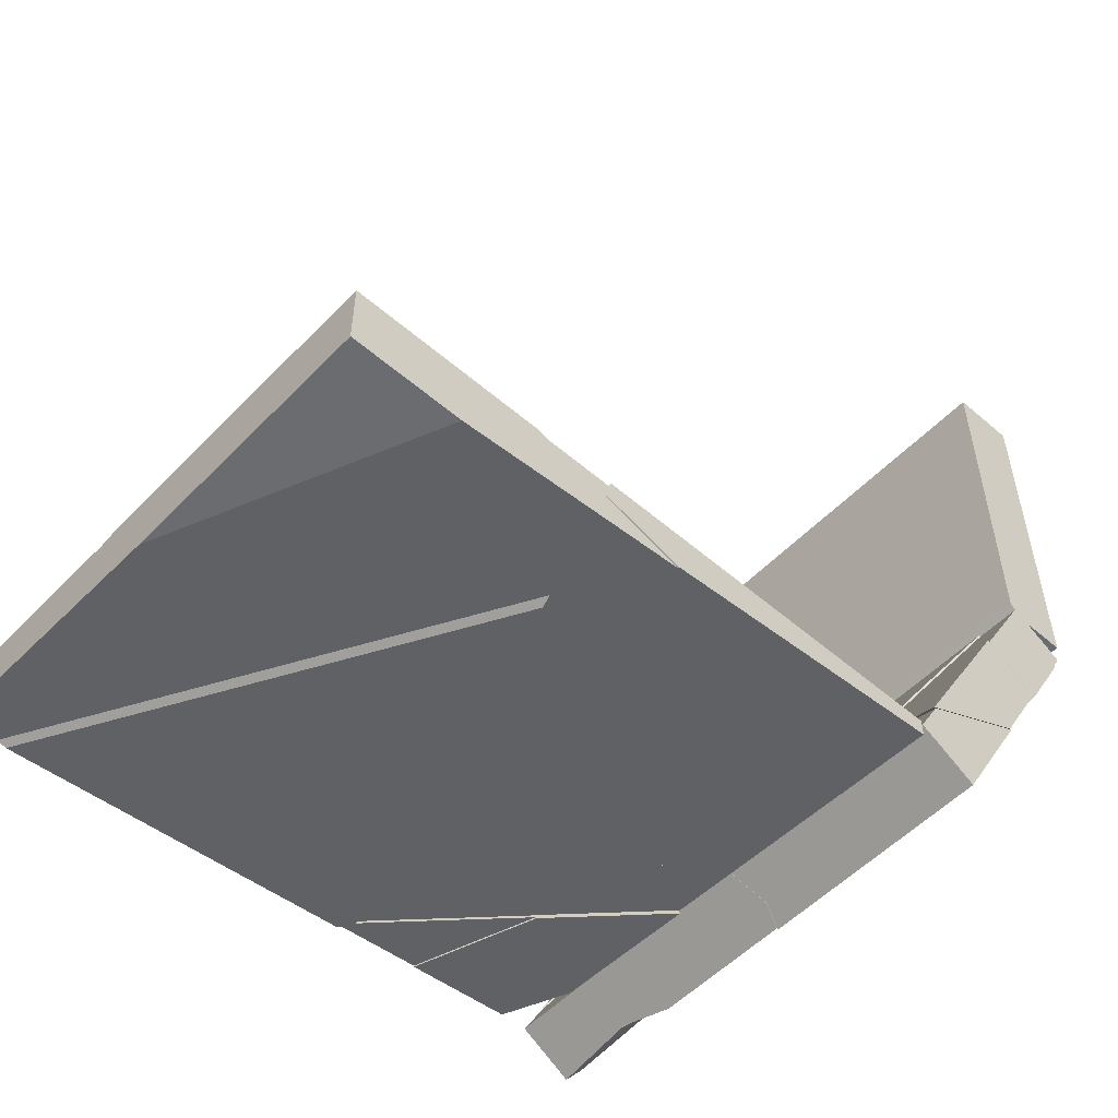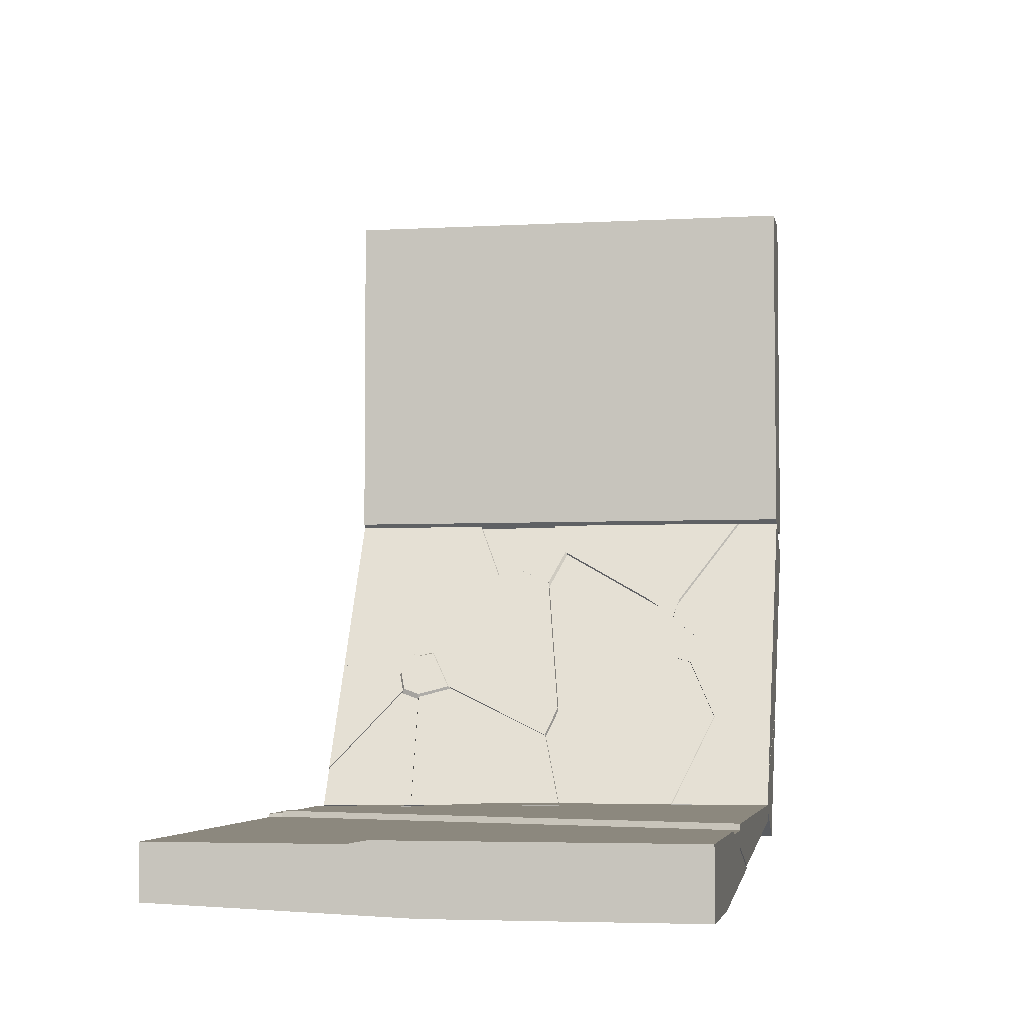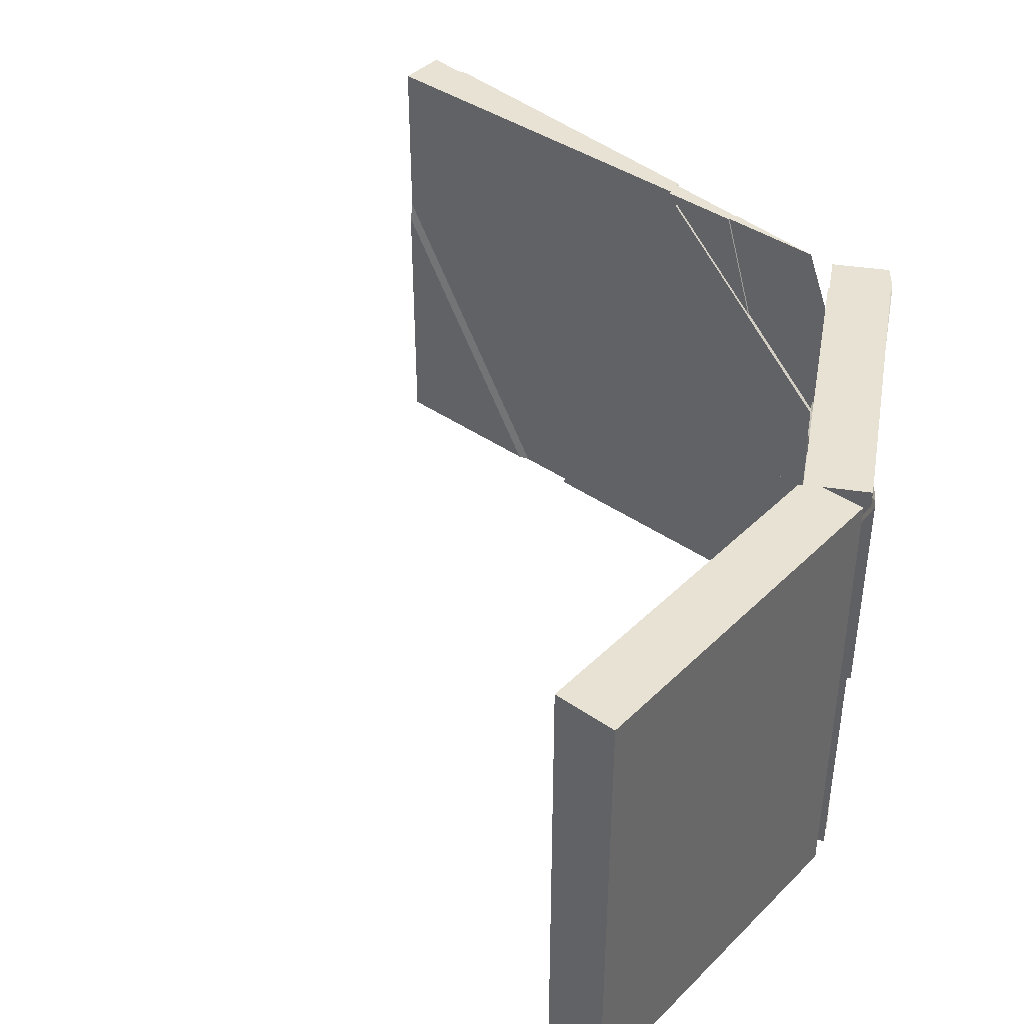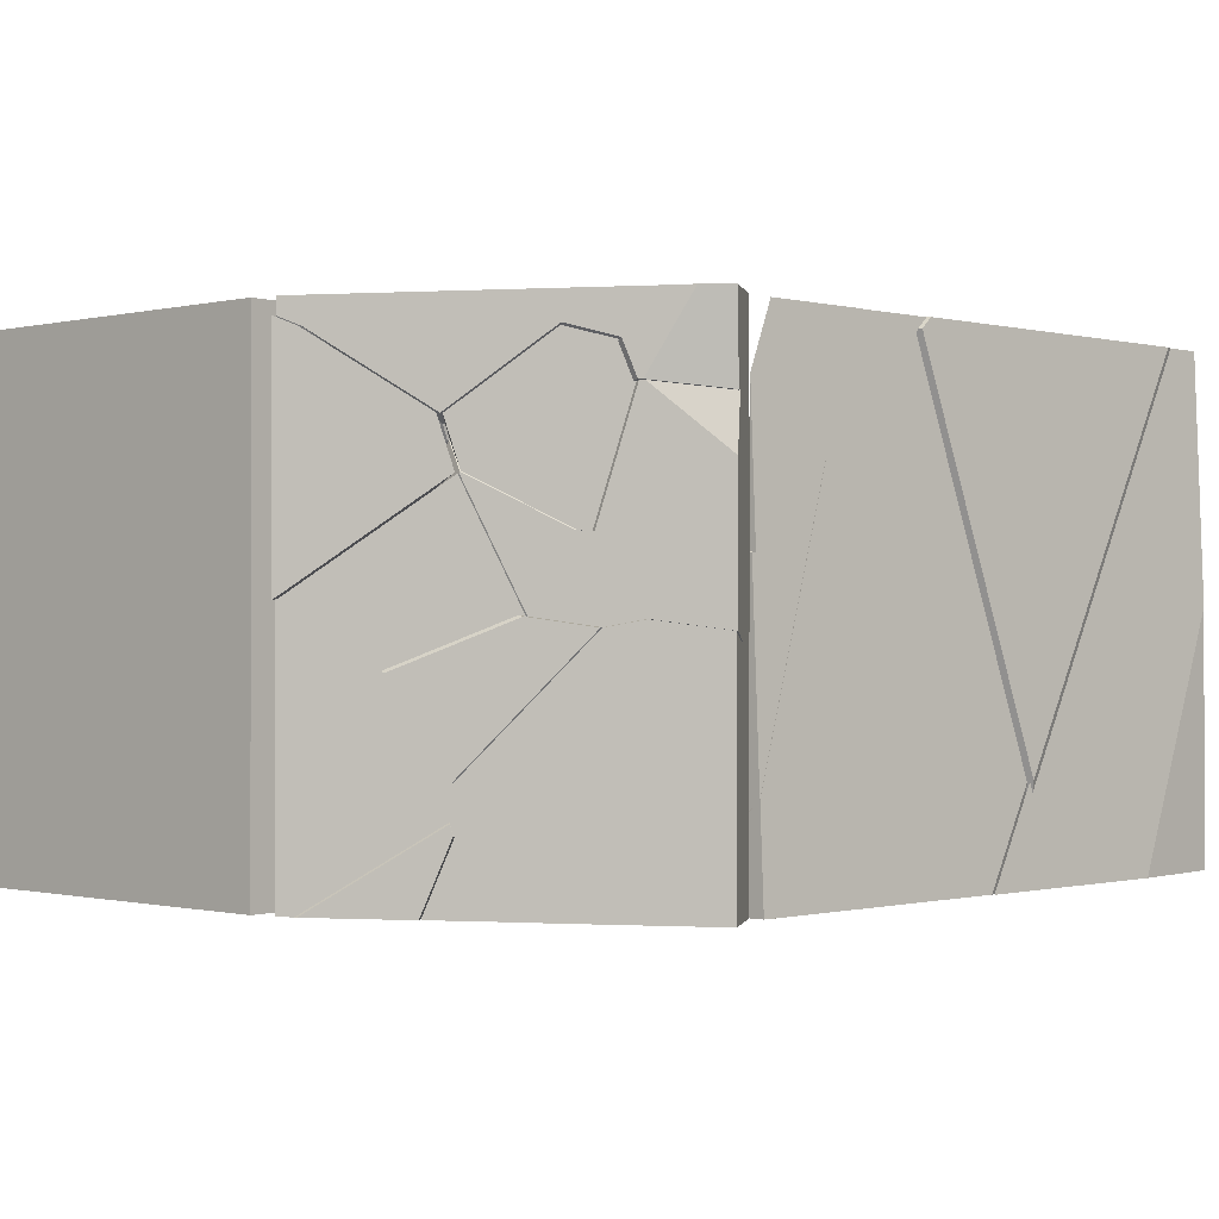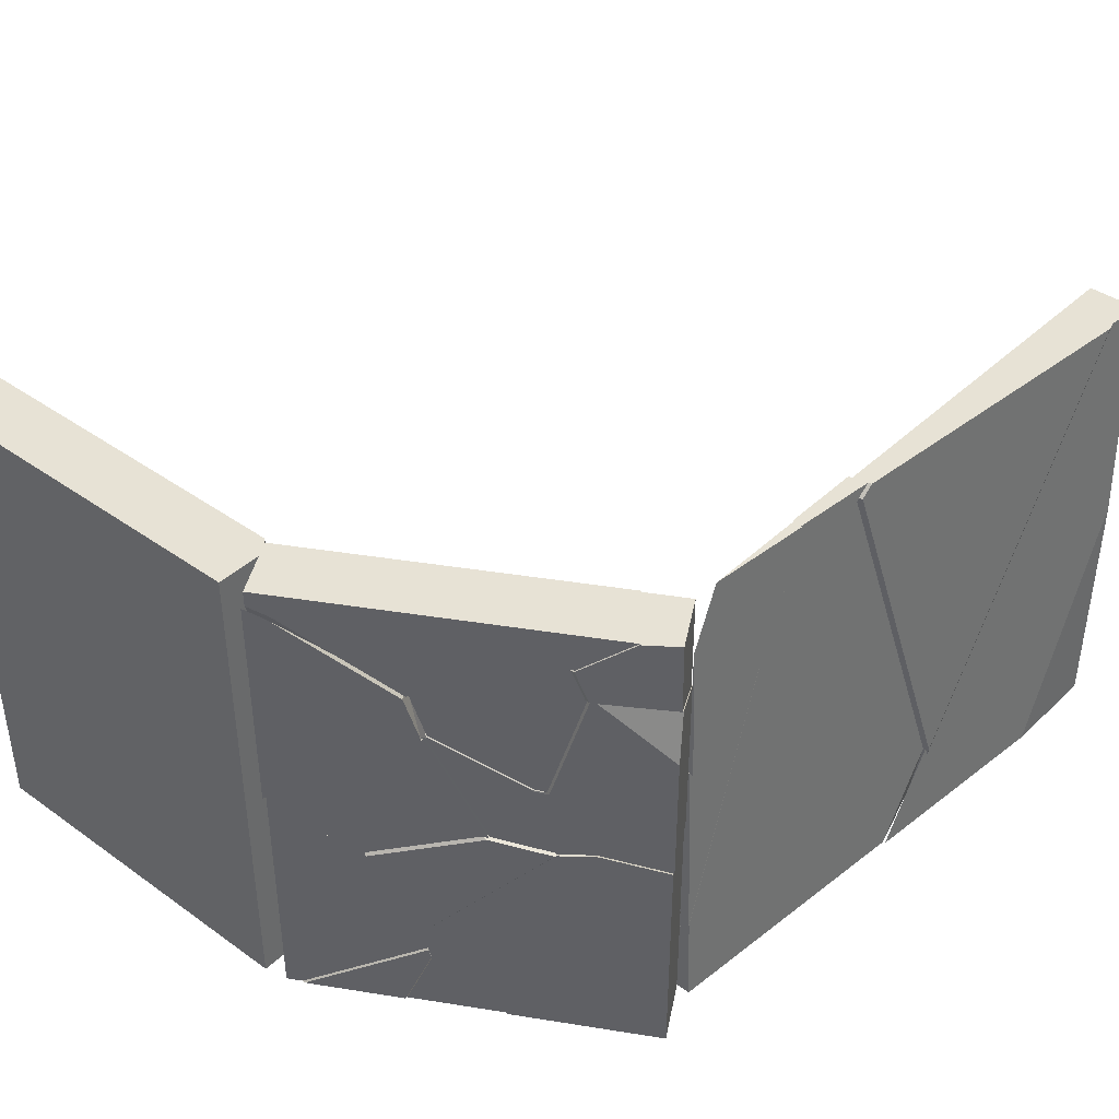
<metadata>
{"format":"obj","ext":"obj","renderer":"f3d","projection":"perspective","resolution":1024,"background":"white","views":[{"elev":-53.7,"azim":137.4,"up":"+Y"},{"elev":-4.4,"azim":100.3,"up":"+Y"},{"elev":40.8,"azim":-139.7,"up":"+Z"},{"elev":-0.5,"azim":-48.5,"up":"+Z"},{"elev":40.2,"azim":-48.9,"up":"+Z"}]}
</metadata>
<code>
g default
v -3.698 0.115 -2.465
v -4.143 -0.1425 -2.465
v -3.698 0.115 -2.01
v -4.162 -0.3792 -2.465
v -3.179 -0.7825 -1.383
v -3.028 -1.044 -1.363
v -3.065 -0.9798 -1.319
v -3.123 -0.9787 -1.307
v -3.536 -1.463 -1.708
v -3.365 -1.439 -1.527
v -3.123 -0.8805 -2.465
v -3.661 -1.245 -2.465
v -2.936 -1.204 -1.575
v -3.052 -1.313 -1.514
v -3.523 -1.486 -1.805
v -3.282 -1.452 -1.55
v -3.027 -2.308 0.5848
v -2.914 -2.503 -0.1736
v -2.752 -2.67 -0.1224
v -2.912 -2.508 -0.1759
v -2.908 -2.51 -0.1747
v -2.945 -2.451 0.571
v -2.727 -2.827 -0.1088
v -2.731 -2.701 -0.115
v -2.732 -2.69 -0.1113
v -2.938 -2.407 0.541
v -2.643 -1.624 1.771
v -3.047 -2.223 2.199
v -2.997 -2.308 0.5848
v -3.534 -1.379 1.51
v -3.46 -1.508 1.049
v -2.748 -1.443 1.624
v -2.771 -1.402 1.427
v -3.396 -1.27 1.437
v -3.331 -1.26 1.307
v -2.536 -1.81 1.715
v -2.803 -2.646 2.07
v -2.915 -2.451 0.571
v -2.908 -2.407 0.541
v -2.551 -1.783 1.205
v -2.501 -1.87 1.539
v -2.739 -2.757 1.746
v -4.239 -0.2095 -2.465
v -4.123 -0.1425 -2.465
v -4.141 -0.3792 -2.465
v -3.677 0.115 -2.01
v -3.159 -0.7825 -1.383
v -4.239 -0.2095 -0.1029
v -3.102 -0.9787 -1.307
v -3.17 -0.7618 -0.989
v -3.782 -1.001 -0.5322
v -3.49 -0.2074 -0.004932
v -3.515 -1.463 -1.708
v -3.504 -1.482 -1.385
v -3.344 -1.439 -1.527
v -3.677 0.115 0.1518
v -3.854 0.01256 0.08377
v -3.647 0.06349 0.142
v -2.796 -1.447 -1.332
v -2.462 -2.026 -0.08008
v -1.843 -3.098 -1.41
v -2.773 -2.67 -0.1224
v -2.855 -2.534 -0.1775
v -2.759 -1.511 -1.547
v -2.935 -1.513 -1.497
v -2.409 -2.118 -1.848
v -2.986 -1.584 -1.505
v -2.291 -2.322 0.03687
v -1.843 -3.098 -0.191
v -2.202 -3.306 -0.2805
v -2.752 -2.701 -0.115
v -2.754 -2.69 -0.1113
v -1.839 -3.098 2.465
v -2.579 -3.114 2.465
v -2.069 -2.699 2.465
v -2.582 -1.81 1.715
v -2.849 -2.646 2.07
v -2.358 -3.398 2.465
v -2.552 -3.161 2.465
v -1.839 -3.098 1.469
v -2.785 -2.757 1.746
v -2.548 -1.87 1.539
v -2.291 -3.359 1.661
v -2.765 -2.792 1.744
v -1.821 -3.098 -0.191
v -2.945 -2.451 0.571
v -2.269 -2.322 0.03687
v -2.732 -2.69 -0.1113
v -2.938 -2.407 0.541
v -2.581 -1.783 1.205
v -2.384 -3.423 -0.1993
v -2.181 -3.306 -0.2805
v -2.727 -2.827 -0.1088
v -2.731 -2.701 -0.115
v -1.821 -3.098 1.469
v -2.531 -1.87 1.539
v -2.768 -2.757 1.746
v -2.384 -3.423 1.146
v -2.748 -2.792 1.744
v -2.274 -3.359 1.661
v -3.677 0.115 2.465
v -4.204 -0.1893 2.465
v -3.242 -0.6384 2.465
v -4.239 -0.2095 2.413
v -2.777 -1.443 1.624
v -2.801 -1.402 1.427
v -3.677 0.115 1.039
v -4.239 -0.2095 2.306
v -4.132 -0.3937 2.22
v -3.426 -1.27 1.437
v -3.322 -0.4998 0.7556
v -3.36 -1.26 1.307
v -3.719 0.115 0.1518
v -3.605 -1.379 1.51
v -3.531 -1.508 1.049
v -3.896 0.01256 0.08377
v -4.281 -0.2095 0.04315
v -3.689 0.06349 0.142
v -3.534 -1.503 1.034
v -3.409 -0.4215 0.5135
v -4.281 -0.2095 2.306
v -3.719 0.115 1.039
v -4.174 -0.3937 2.22
v -3.468 -1.27 1.437
v -3.364 -0.4998 0.7556
v -3.402 -1.26 1.307
v -2.738 -1.511 -1.547
v -3.641 -1.245 -2.465
v -3.102 -0.8805 -2.465
v -2.915 -1.204 -1.575
v -2.913 -1.513 -1.497
v -3.031 -1.313 -1.514
v -2.387 -2.118 -1.848
v -3.144 -2.106 -2.465
v -2.052 -2.698 -2.465
v -3.502 -1.486 -1.805
v -2.965 -1.584 -1.505
v -3.261 -1.452 -1.55
v -2.804 -1.447 -1.332
v -3.036 -1.044 -1.363
v -3.199 -0.7618 -0.989
v -3.073 -0.9798 -1.319
v -3.131 -0.9787 -1.307
v -2.943 -2.503 -0.1736
v -2.469 -2.026 -0.08008
v -3.519 -0.2074 -0.004932
v -3.811 -1.001 -0.5322
v -3.309 -0.5715 0.1608
v -3.246 -1.979 -0.08684
v -2.94 -2.508 -0.1759
v -3.373 -1.439 -1.527
v -2.937 -2.51 -0.1747
v -2.862 -2.534 -0.1775
v -3.533 -1.482 -1.385
v -3.059 -1.313 -1.514
v -2.942 -1.513 -1.497
v -3.29 -1.452 -1.55
v -2.994 -1.584 -1.505
v -4.239 -0.2095 -0.1029
v -3.782 -1.001 -0.5322
v -3.49 -0.2074 -0.004932
v -3.217 -1.979 -0.08684
v -3.28 -0.5715 0.1608
v -3.854 0.01256 0.08377
v -4.239 -0.2095 0.04315
v -3.367 -0.4215 0.5135
v -3.647 0.06349 0.142
v -3.492 -1.503 1.034
v -2.402 -3.423 -2.465
v -1.839 -3.098 -2.465
v -1.839 -3.098 -1.41
v -3.533 -1.463 -1.708
v -2.77 -2.67 -0.1224
v -2.93 -2.508 -0.1759
v -3.362 -1.439 -1.527
v -2.851 -2.534 -0.1775
v -2.926 -2.51 -0.1747
v -3.522 -1.482 -1.385
v -2.405 -2.118 -1.848
v -3.162 -2.106 -2.465
v -2.07 -2.698 -2.465
v -3.52 -1.486 -1.805
v -3.279 -1.452 -1.55
v -2.983 -1.584 -1.505
v -2.402 -3.423 -0.1993
v -2.199 -3.306 -0.2805
v -2.745 -2.827 -0.1088
v -2.749 -2.701 -0.115
v -3.009 -2.308 0.5848
v -2.423 -2.026 -0.08008
v -2.897 -2.503 -0.1736
v -3.199 -1.979 -0.08684
v -3.263 -0.5715 0.1608
v -2.734 -2.67 -0.1224
v -2.89 -2.51 -0.1747
v -2.815 -2.534 -0.1775
v -3.472 -1.508 1.049
v -3.349 -0.4215 0.5135
v -3.475 -1.503 1.034
v -2.783 -1.402 1.427
v -3.343 -1.26 1.307
v -3.304 -0.4998 0.7556
v -2.92 -2.407 0.541
v -2.563 -1.783 1.205
v -2.252 -2.322 0.03687
v -2.715 -2.69 -0.1113
v -3.159 -0.7825 -1.383
v -3.17 -0.7618 -0.989
v -3.045 -0.9798 -1.319
v -3.102 -0.9787 -1.307
v -4.239 -0.2095 2.465
v -3.096 -2.189 2.465
v -2.723 -1.538 2.465
v -2.673 -1.624 1.771
v -3.076 -2.223 2.199
v -3.563 -1.379 1.51
v -4.204 -0.1893 2.465
v -4.239 -0.2095 2.413
v -3.242 -0.6384 2.465
v -2.777 -1.443 1.624
v -3.426 -1.27 1.437
v -4.132 -0.3937 2.22
v -0.4825 -3.088 2.465
v -0.5108 -3.188 2.465
v 0.1754 -3.088 2.465
v 0.2246 -3.257 2.465
v 0.2094 -3.088 2.357
v -0.8436 -3.088 1.362
v 0.2607 -3.265 2.358
v -0.9032 -3.198 1.275
v -1.828 -3.063 -2.465
v -1.828 -3.063 -1.647
v -1.828 -3.236 -2.465
v 1.005 -3.503 -2.465
v -1.828 -3.198 -1.529
v 1.724 -3.063 -2.465
v 1.785 -3.272 -2.465
v 1.554 -3.516 -1.503
v -0.8436 -3.063 1.362
v -0.9032 -3.173 1.275
v 0.2094 -3.063 2.357
v 0.2607 -3.24 2.358
v -1.828 -3.061 -1.647
v -1.828 -3.196 -1.529
v -0.8436 -3.061 1.362
v -1.828 -3.061 0.4313
v -1.828 -3.118 0.4157
v -0.9032 -3.171 1.275
v -0.4825 -3.101 2.465
v -1.828 -3.101 1.842
v -1.563 -3.101 2.465
v -0.5108 -3.2 2.465
v -0.8436 -3.101 1.362
v -1.828 -3.101 0.4313
v -0.9032 -3.211 1.275
v -1.828 -3.158 0.4157
v 4.29 -3.124 2.465
v 2.489 -3.124 -2.465
v 4.29 -3.124 0.4558
v 4.29 -3.49 2.465
v 3.816 -3.631 2.465
v 1.724 -3.124 -2.465
v 1.554 -3.576 -1.503
v 1.785 -3.332 -2.465
v 0.3238 -3.124 2.465
v 0.3765 -3.306 2.465
v 0.2094 -3.124 2.357
v 0.2607 -3.3 2.358
v 4.29 -3.737 -2.465
v 4.29 -3.088 -2.465
v 4.29 -3.455 2.465
v 2.489 -3.088 -2.465
v 4.29 -3.088 0.4558
v 4.29 -3.64 2.465
v 4.29 -3.737 0.03232
v 3.229 -3.737 -2.465
v 3.816 -3.595 2.465
v 1.876 -3.61 -2.465
v 1.785 -3.297 -2.465
v 1.554 -3.541 -1.503
v -3.139 -1.525 -2.465
v -2.781 -1.505 -2.465
v -3.086 -1.336 -2.306
v 0.1754 -3.088 2.465
v 0.2246 -3.257 2.465
v 0.3765 -3.271 2.465
v 0.3238 -3.088 2.465
v 0.2607 -3.265 2.358
v 0.2094 -3.088 2.357
v 1.005 -3.528 -2.465
v 1.785 -3.297 -2.465
v 1.876 -3.61 -2.465
v 1.554 -3.541 -1.503
v -3.096 -2.189 2.465
v -2.723 -1.538 2.465
v -2.673 -1.624 1.771
v -3.076 -2.223 2.199
v -2.562 -3.114 2.465
v -2.052 -2.699 2.465
v -2.565 -1.81 1.715
v -2.832 -2.646 2.07
v -2.775 -1.447 -1.332
v -3.007 -1.044 -1.363
v -3.031 -1.313 -1.514
v -2.738 -1.511 -1.547
v -2.915 -1.204 -1.575
v -2.913 -1.513 -1.497
v -4.29 0.02702 2.465
v -4.29 3.737 2.465
v -3.641 3.737 2.465
v -4.29 3.737 -2.465
v -3.641 3.737 -2.465
v -4.29 0.02702 -2.465
v -3.641 0.1568 2.465
v -3.771 0.02702 2.465
v -3.771 0.02702 -2.465
v -3.641 0.1568 -2.465
g pCube10
f 2 3 1
f 4 2 1 11 12
f 3 5 7 6 13 11 1
f 2 4 9 10 8 5 3
f 8 7 5
f 6 7 8 10 16 14
f 12 15 9 4
f 14 13 6
f 15 16 10 9
f 12 11 13 14 16 15
f 19 21 18 17 26 25
f 21 20 18
f 25 24 19
f 24 23 20 21 19
f 23 22 17 18 20
f 22 26 17
f 25 26 22 23 24
f 27 36 41 40 33 32
f 28 27 32 34 30
f 27 28 37 36
f 31 30 34 35
f 32 33 35 34
f 40 39 29 31 35 33
f 39 38 29
f 38 42 37 28 30 31 29
f 42 41 36 37
f 40 41 42 38 39
f 43 44 45
f 45 53 54 51 48 43
f 45 44 46 47 49 55 53
f 47 50 49
f 48 57 56 46 44 43
f 48 51 52 58 57
f 51 54 55 49 50 52
f 54 53 55
f 56 58 52 50 47 46
f 56 57 58
f 62 71 72
f 61 66 64 59 60 68 69
f 64 65 59
f 65 67 63 60 59
f 64 66 67 65
f 69 70 61
f 70 71 62 63 67 66 61
f 72 68 60 63 62
f 72 71 70 69 68
f 73 80 82 76 75
f 74 77 81 84 79
f 74 75 76 77
f 76 82 81 77
f 79 78 73 75 74
f 78 83 80 73
f 79 84 83 78
f 82 80 83 84 81
f 86 89 88 94 93
f 87 90 96 95 85
f 90 89 86 97 96
f 87 88 89 90
f 91 92 85 95 100 98
f 92 94 88 87 85
f 91 93 94 92
f 98 99 97 86 93 91
f 99 100 95 96 97
f 98 100 99
f 102 103 101
f 104 102 101 107 108
f 103 105 106 111 107 101
f 102 104 109 110 105 103
f 110 112 106 105
f 108 109 104
f 112 111 106
f 108 107 111 112 110 109
f 114 115 126 124
f 115 119 120 125 126
f 117 119 115 114 123 121
f 118 116 113
f 117 116 118 120 119
f 121 122 113 116 117
f 122 125 120 118 113
f 124 123 114
f 121 123 124 126 125 122
f 127 130 132 131
f 128 129 135 134
f 129 130 127 133 135
f 128 136 138 132 130 129
f 134 136 128
f 137 133 127 131
f 138 137 131 132
f 134 135 133 137 138 136
f 141 142 143
f 145 153 158 156 139
f 146 148 145 139 140 142 141
f 147 146 141 143 151 154
f 148 149 144 152 153 145
f 147 149 148 146
f 154 150 144 149 147
f 150 152 144
f 154 151 157 158 153 152 150
f 156 155 140 139
f 155 157 151 143 142 140
f 156 158 157 155
f 159 160 162 168 165
f 159 164 167 161 160
f 162 160 161 163
f 165 164 159
f 167 166 163 161
f 166 168 162 163
f 165 168 166 167 164
f 169 170 171 186 185
f 169 185 187 174 178 172 182 180
f 178 175 172
f 176 177 173
f 178 174 177 176 184 183 175
f 180 181 170 169
f 181 179 171 170
f 183 182 172 175
f 179 184 176 173 188 186 171
f 180 182 183 184 179 181
f 187 188 173 177 174
f 185 186 188 187
f 190 193 198 202 200 204 205
f 194 196 190 205 206
f 196 195 191 192 193 190
f 194 195 196
f 197 199 192 191 189
f 199 198 193 192
f 197 201 202 198 199
f 200 201 197 189 203 204
f 200 202 201
f 206 203 189 191 195 194
f 205 204 203 206
f 207 210 208
f 207 209 210
f 208 209 207
f 208 210 209
f 211 217 218
f 212 213 219 217 211
f 213 214 220 219
f 212 215 214 213
f 215 216 221 220 214
f 218 222 216 215 212 211
f 222 221 216
f 218 217 219 220 221 222
f 224 226 225 223
f 225 227 228 223
f 225 226 229 227
f 228 230 224 223
f 230 229 226 224
f 228 227 229 230
f 234 233 231 236 237
f 233 235 232 231
f 235 240 239 232
f 234 238 242 240 235 233
f 237 238 234
f 239 241 236 231 232
f 241 242 238 237 236
f 239 240 242 241
f 244 247 246 243
f 244 248 247
f 246 245 243
f 245 248 244 243
f 246 247 248 245
f 249 253 254 250 251
f 251 252 249
f 252 255 253 249
f 254 256 250
f 256 255 252 251 250
f 254 253 255 256
f 257 259 258 262 267 265
f 260 259 257
f 261 263 264 258 259 260
f 264 262 258
f 265 266 261 260 257
f 266 268 263 261
f 268 267 262 264 263
f 265 267 268 266
f 269 270 273 271 274 275
f 269 275 276
f 272 273 270
f 277 274 271
f 276 278 279 272 270 269
f 277 280 278 276 275 274
f 279 280 277 271 273 272
f 279 278 280
f 282 283 281
f 282 281 283
f 284 285 286 287
f 285 288 286
f 284 289 288 285
f 287 289 284
f 287 286 288 289
f 290 293 291
f 291 292 290
f 292 293 290
f 291 293 292
f 294 297 301 298
f 294 295 296 297
f 296 300 301 297
f 298 299 295 294
f 299 300 296 295
f 298 301 300 299
f 303 302 305 306
f 302 307 305
f 306 304 303
f 304 307 302 303
f 306 305 307 304
f 308 315 314 310 309
f 309 310 312 311
f 311 312 317 316 313
f 313 316 315 308
f 314 317 312 310
f 313 308 309 311
f 314 315 316 317

</code>
